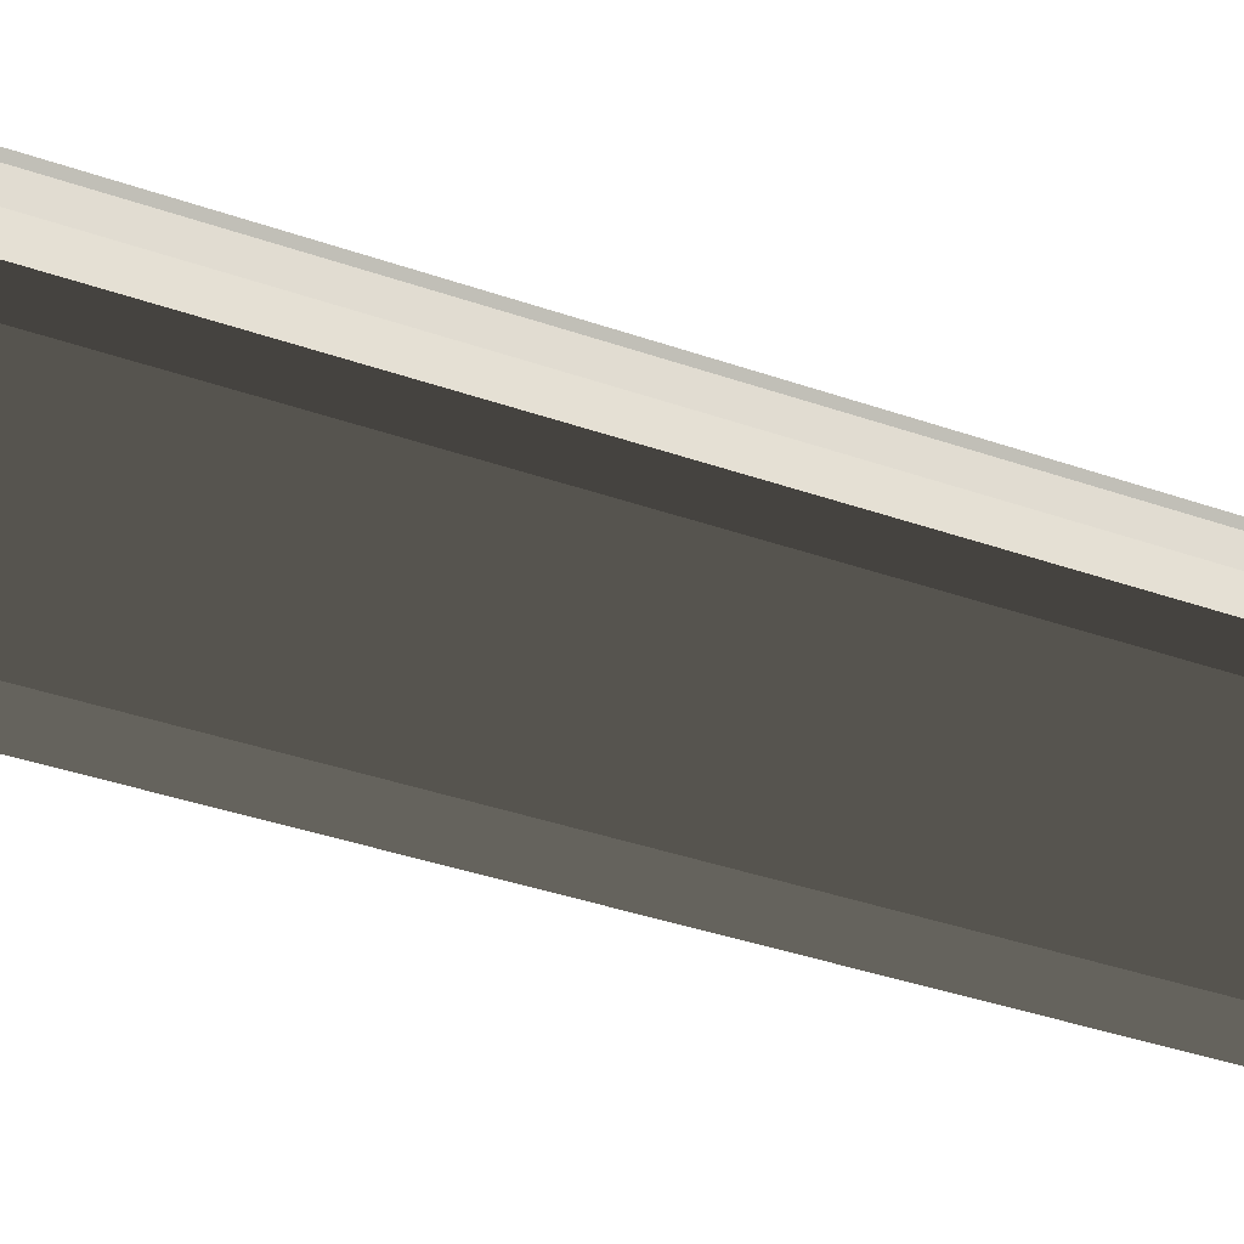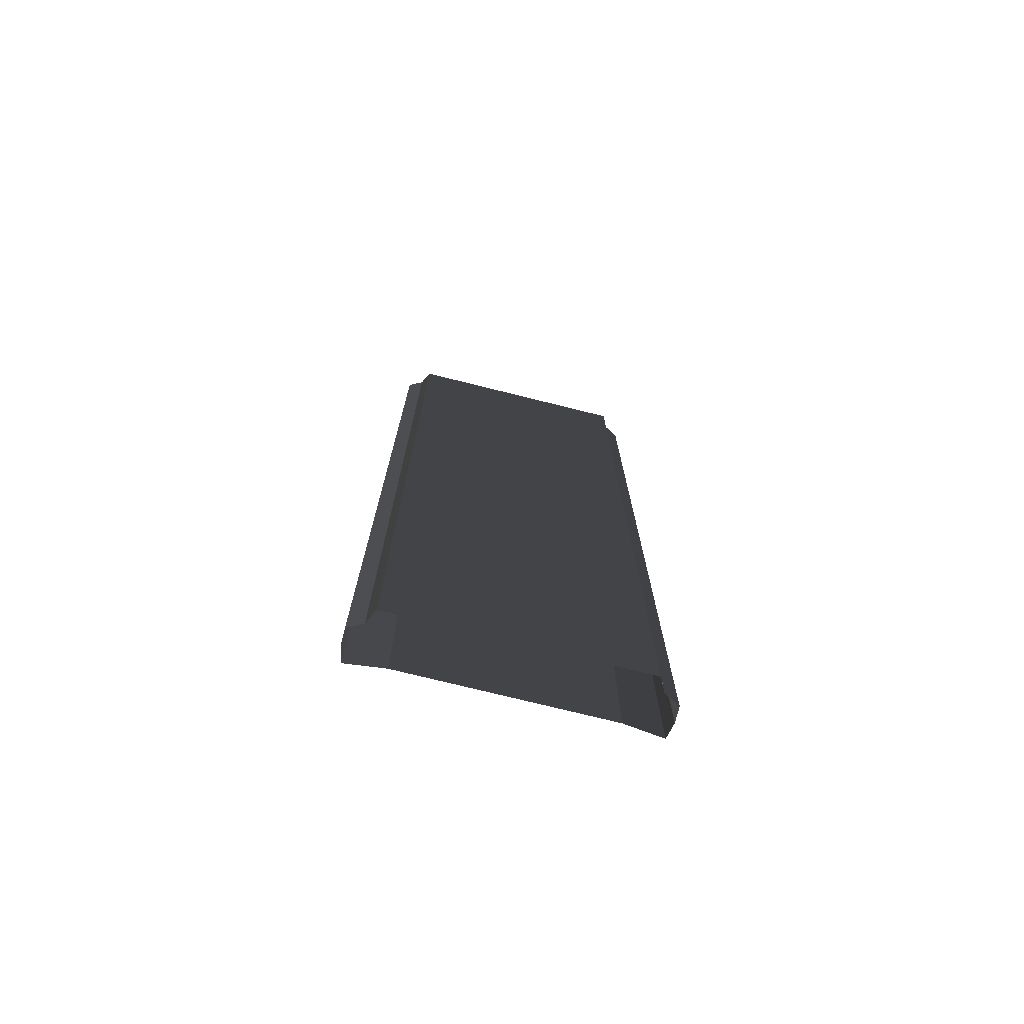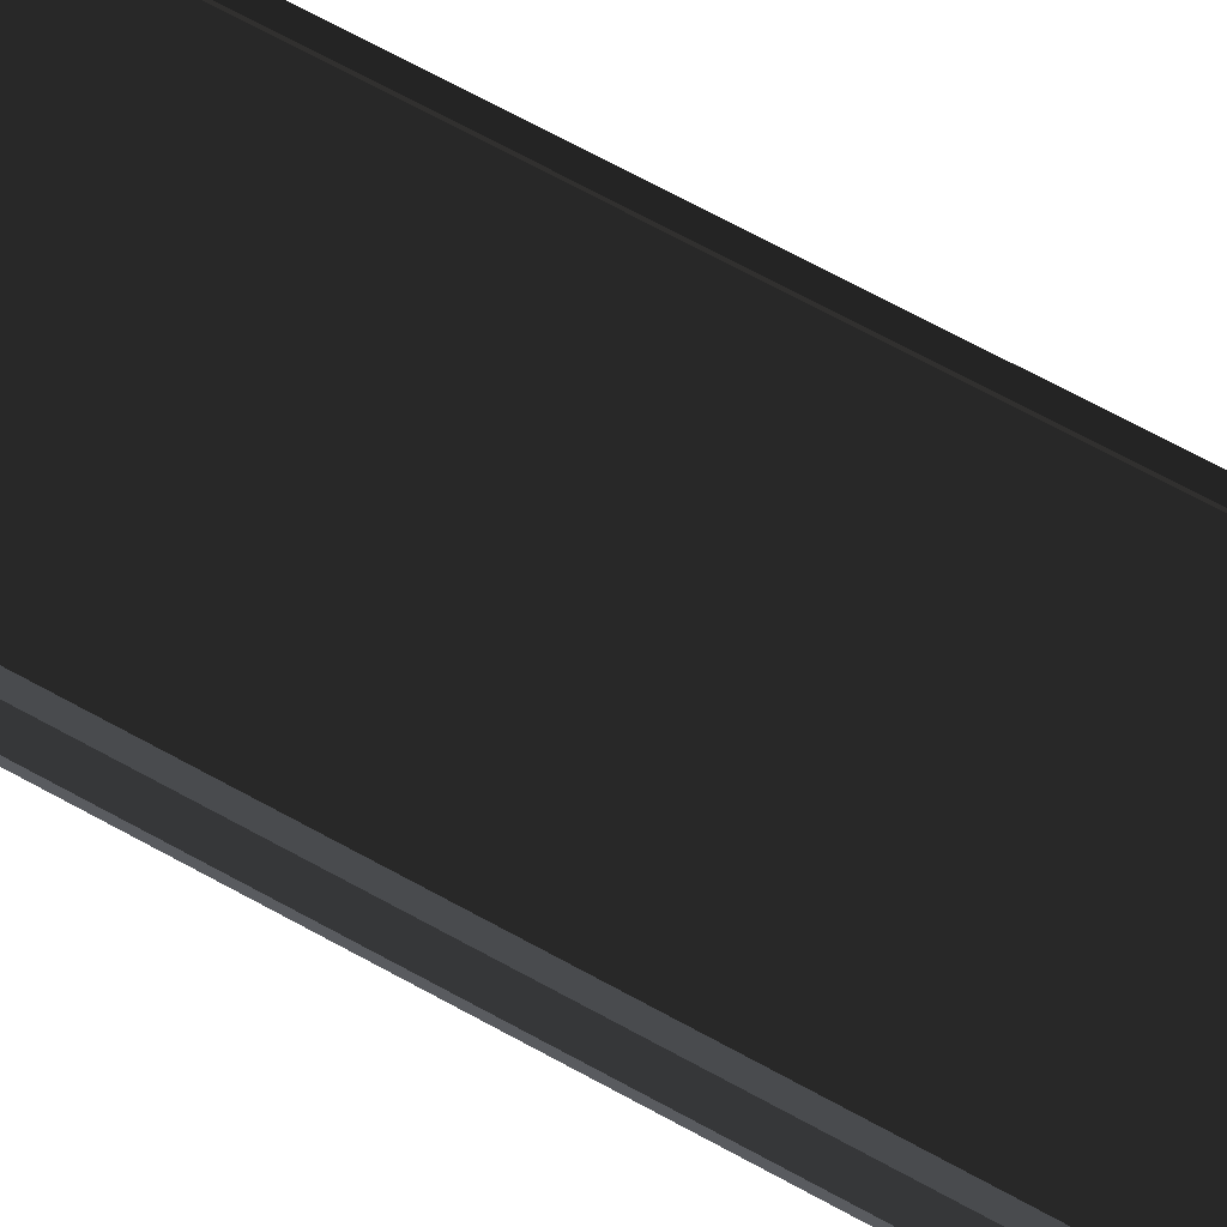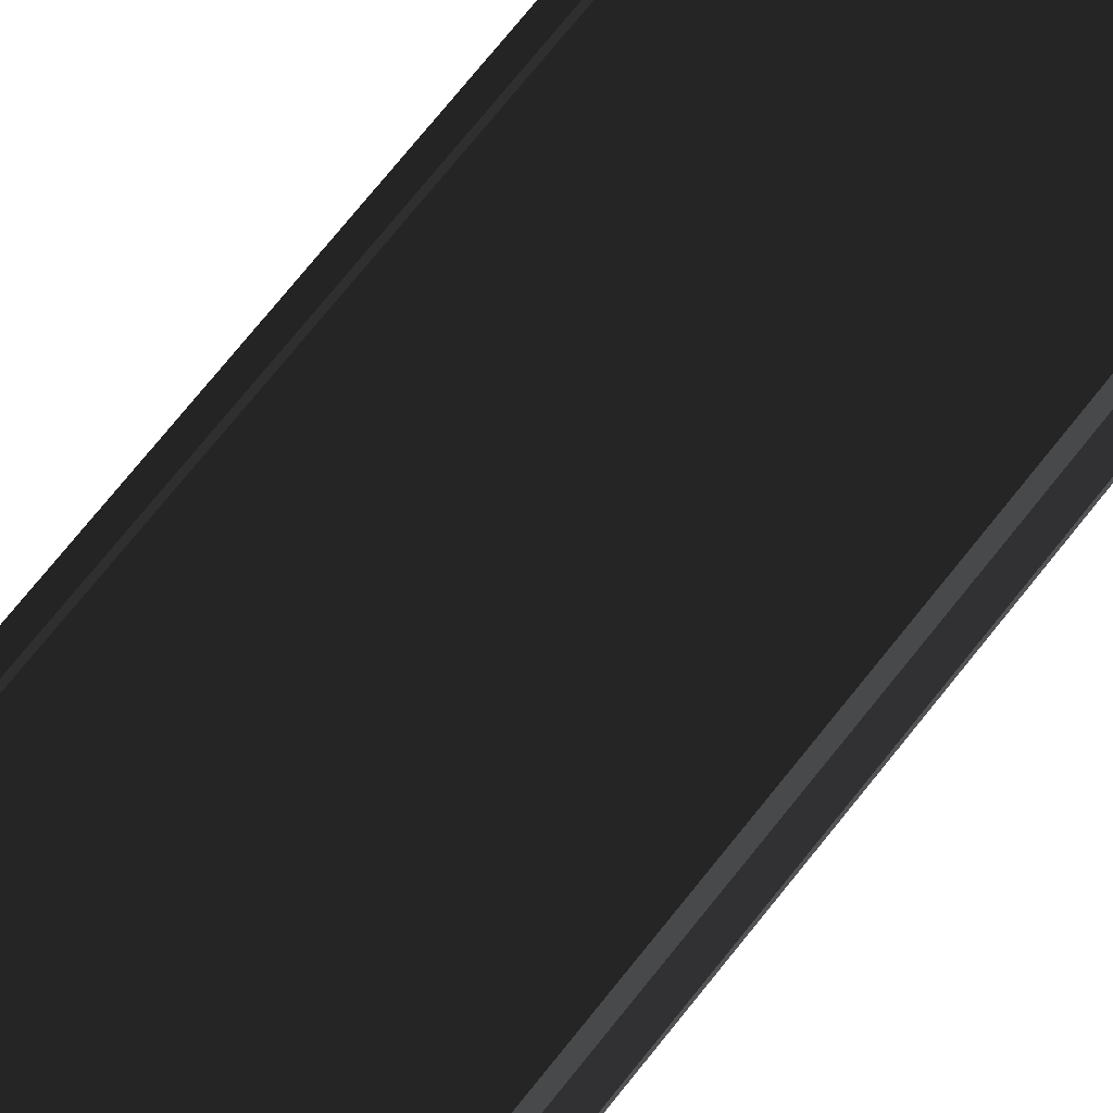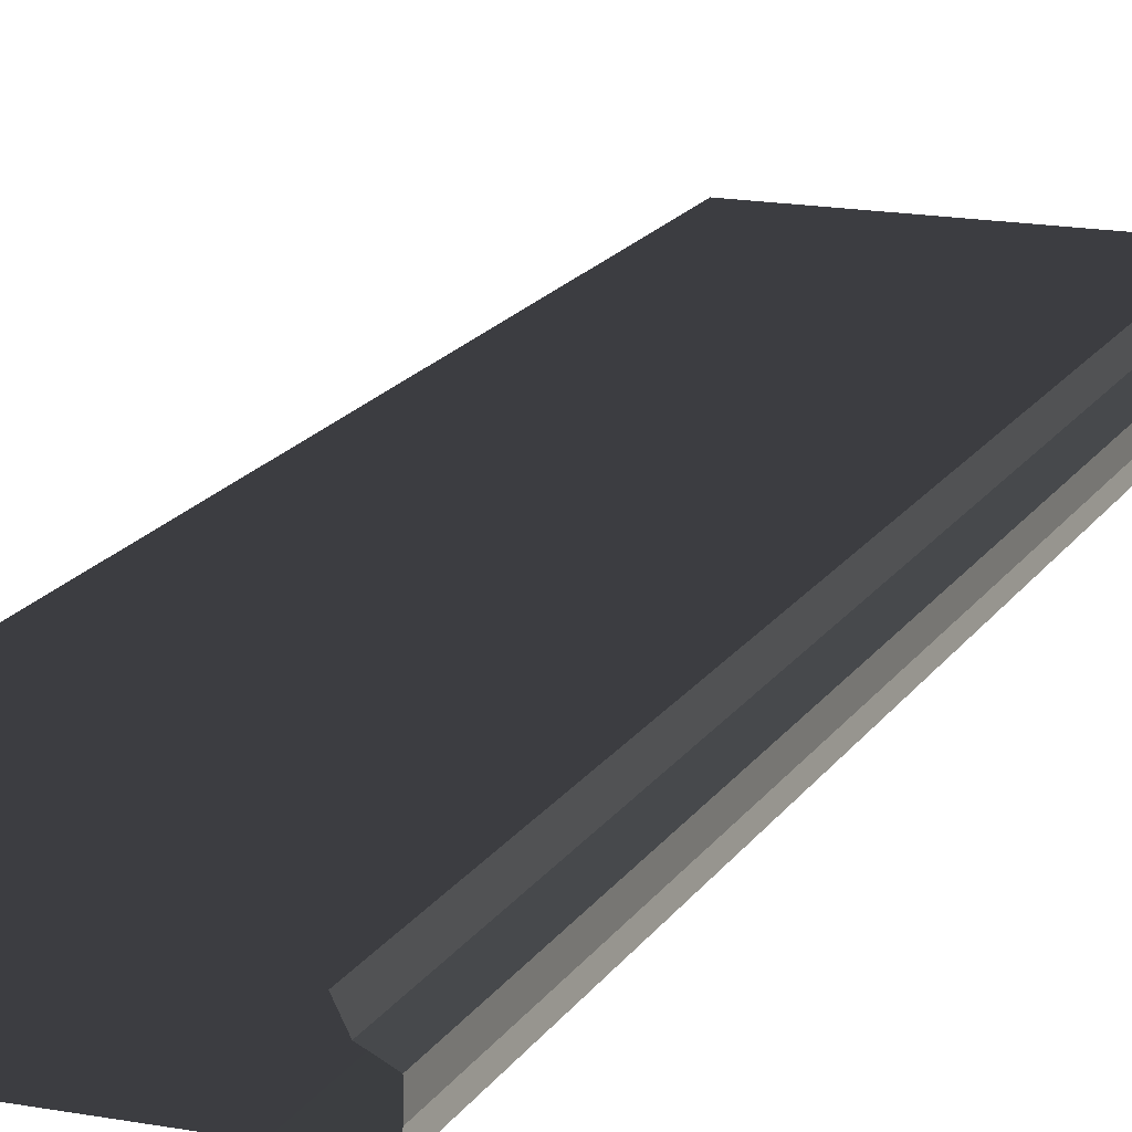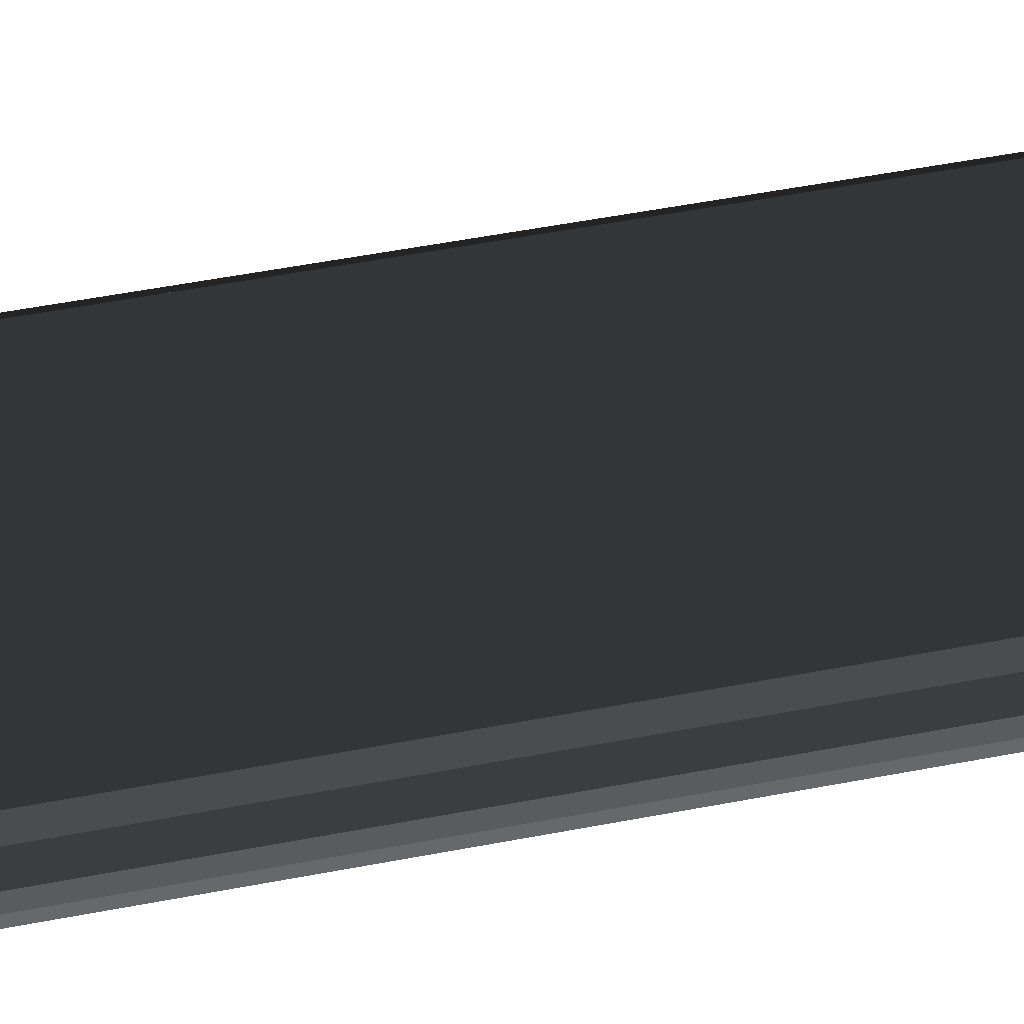
<metadata>
{"format":"obj","ext":"obj","renderer":"f3d","projection":"perspective","resolution":1024,"background":"white","views":[{"elev":-29.8,"azim":61.1,"up":"+Y"},{"elev":-74.4,"azim":166.0,"up":"+Z"},{"elev":70.9,"azim":118.5,"up":"+Y"},{"elev":74.6,"azim":38.8,"up":"+Y"},{"elev":16.3,"azim":-158.9,"up":"+Y"},{"elev":52.0,"azim":-101.8,"up":"+Y"}]}
</metadata>
<code>
v -6.5 0.3 -32
v 0 0.3 -32
v -6.5 0.3 32
v 0 0.3 32
v -6.5 0.3 -32
v -6.5 6e-06 32
v -9 6e-06 -32
v -9 6e-06 32
v -9.242 1 -32
v -9.242 1 32
v -9.242 2 -32
v -9.242 2 32
v -8.267 2.5 -32
v -8.267 2.5 32
v -7.82 3.394 -32
v -7.82 3.394 32
v 0 3.394 -32
v 0 3.394 32
v 6.5 0.3 -32
v 6.5 0.3 32
v 6.5 0.3 -32
v 6.5 6e-06 32
v 9 6e-06 -32
v 9 6e-06 32
v 9.242 1 -32
v 9.242 1 32
v 9.242 2 -32
v 9.242 2 32
v 8.267 2.5 -32
v 8.267 2.5 32
v 7.82 3.394 -32
v 7.82 3.394 32
v -6.5 0.3 24
v -6.5 0.3 16
v -6.5 0.3 8
v -6.5 0.3 0
v -6.5 0.3 -8
v -6.5 0.3 -16
v -6.5 0.3 -24
v 0 0.3 -24
v 0 0.3 -16
v 0 0.3 -8
v 0 0.3 0
v 0 0.3 8
v 0 0.3 16
v 0 0.3 24
v -6.5 0.3 24
v -6.5 0.3 16
v -6.5 0.3 8
v -6.5 0.3 0
v -6.5 0.3 -8
v -6.5 0.3 -16
v -6.5 0.3 -24
v -9 6e-06 24
v -9 6e-06 16
v -9 6e-06 8
v -9 6e-06 0
v -9 6e-06 -8
v -9 6e-06 -16
v -9 6e-06 -24
v -9.242 1 24
v -9.242 1 16
v -9.242 1 8
v -9.242 1 0
v -9.242 1 -8
v -9.242 1 -16
v -9.242 1 -24
v -9.242 2 24
v -9.242 2 16
v -9.242 2 8
v -9.242 2 0
v -9.242 2 -8
v -9.242 2 -16
v -9.242 2 -24
v -8.267 2.5 24
v -8.267 2.5 16
v -8.267 2.5 8
v -8.267 2.5 0
v -8.267 2.5 -8
v -8.267 2.5 -16
v -8.267 2.5 -24
v -7.82 3.394 24
v -7.82 3.394 16
v -7.82 3.394 8
v -7.82 3.394 0
v -7.82 3.394 -8
v -7.82 3.394 -16
v -7.82 3.394 -24
v 0 3.394 24
v 0 3.394 16
v 0 3.394 8
v 0 3.394 0
v 0 3.394 -8
v 0 3.394 -16
v 0 3.394 -24
v 6.5 0.3 24
v 6.5 0.3 16
v 6.5 0.3 8
v 6.5 0.3 0
v 6.5 0.3 -8
v 6.5 0.3 -16
v 6.5 0.3 -24
v 6.5 0.3 24
v 6.5 0.3 16
v 6.5 0.3 8
v 6.5 0.3 0
v 6.5 0.3 -8
v 6.5 0.3 -16
v 6.5 0.3 -24
v 9 6e-06 24
v 9 6e-06 16
v 9 6e-06 8
v 9 6e-06 0
v 9 6e-06 -8
v 9 6e-06 -16
v 9 6e-06 -24
v 9.242 1 24
v 9.242 1 16
v 9.242 1 8
v 9.242 1 0
v 9.242 1 -8
v 9.242 1 -16
v 9.242 1 -24
v 9.242 2 24
v 9.242 2 16
v 9.242 2 8
v 9.242 2 0
v 9.242 2 -8
v 9.242 2 -16
v 9.242 2 -24
v 8.267 2.5 24
v 8.267 2.5 16
v 8.267 2.5 8
v 8.267 2.5 0
v 8.267 2.5 -8
v 8.267 2.5 -16
v 8.267 2.5 -24
v 7.82 3.394 24
v 7.82 3.394 16
v 7.82 3.394 8
v 7.82 3.394 0
v 7.82 3.394 -8
v 7.82 3.394 -16
v 7.82 3.394 -24
g br4ElevatedNodeFullLowCurb
f 46 3 33
f 3 47 33
f 6 54 47
f 8 61 54
f 10 68 61
f 12 75 68
f 14 82 75
f 16 89 82
f 20 46 96
f 103 20 96
f 110 22 103
f 117 24 110
f 124 26 117
f 131 28 124
f 138 30 131
f 89 32 138
f 17 144 31
f 95 143 144
f 94 142 143
f 93 141 142
f 92 140 141
f 91 139 140
f 90 138 139
f 31 137 29
f 144 136 137
f 143 135 136
f 142 134 135
f 141 133 134
f 140 132 133
f 139 131 132
f 29 130 27
f 137 129 130
f 136 128 129
f 135 127 128
f 134 126 127
f 133 125 126
f 132 124 125
f 27 123 25
f 130 122 123
f 129 121 122
f 128 120 121
f 127 119 120
f 126 118 119
f 125 117 118
f 25 116 23
f 123 115 116
f 122 114 115
f 121 113 114
f 120 112 113
f 119 111 112
f 118 110 111
f 23 109 21
f 116 108 109
f 115 107 108
f 114 106 107
f 113 105 106
f 112 104 105
f 111 103 104
f 21 102 19
f 109 101 102
f 108 100 101
f 107 99 100
f 106 98 99
f 105 97 98
f 104 96 97
f 102 2 19
f 101 40 102
f 100 41 101
f 99 42 100
f 98 43 99
f 97 44 98
f 96 45 97
f 88 17 15
f 87 95 88
f 86 94 87
f 85 93 86
f 84 92 85
f 83 91 84
f 82 90 83
f 81 15 13
f 80 88 81
f 79 87 80
f 78 86 79
f 77 85 78
f 76 84 77
f 75 83 76
f 74 13 11
f 73 81 74
f 72 80 73
f 71 79 72
f 70 78 71
f 69 77 70
f 68 76 69
f 67 11 9
f 66 74 67
f 65 73 66
f 64 72 65
f 63 71 64
f 62 70 63
f 61 69 62
f 60 9 7
f 59 67 60
f 58 66 59
f 57 65 58
f 56 64 57
f 55 63 56
f 54 62 55
f 53 7 5
f 52 60 53
f 51 59 52
f 50 58 51
f 49 57 50
f 48 56 49
f 47 55 48
f 39 5 1
f 38 53 39
f 37 52 38
f 36 51 37
f 35 50 36
f 34 49 35
f 33 48 34
f 2 39 1
f 40 38 39
f 41 37 38
f 42 36 37
f 43 35 36
f 44 34 35
f 45 33 34
f 46 4 3
f 3 6 47
f 6 8 54
f 8 10 61
f 10 12 68
f 12 14 75
f 14 16 82
f 16 18 89
f 20 4 46
f 103 22 20
f 110 24 22
f 117 26 24
f 124 28 26
f 131 30 28
f 138 32 30
f 89 18 32
f 17 95 144
f 95 94 143
f 94 93 142
f 93 92 141
f 92 91 140
f 91 90 139
f 90 89 138
f 31 144 137
f 144 143 136
f 143 142 135
f 142 141 134
f 141 140 133
f 140 139 132
f 139 138 131
f 29 137 130
f 137 136 129
f 136 135 128
f 135 134 127
f 134 133 126
f 133 132 125
f 132 131 124
f 27 130 123
f 130 129 122
f 129 128 121
f 128 127 120
f 127 126 119
f 126 125 118
f 125 124 117
f 25 123 116
f 123 122 115
f 122 121 114
f 121 120 113
f 120 119 112
f 119 118 111
f 118 117 110
f 23 116 109
f 116 115 108
f 115 114 107
f 114 113 106
f 113 112 105
f 112 111 104
f 111 110 103
f 21 109 102
f 109 108 101
f 108 107 100
f 107 106 99
f 106 105 98
f 105 104 97
f 104 103 96
f 102 40 2
f 101 41 40
f 100 42 41
f 99 43 42
f 98 44 43
f 97 45 44
f 96 46 45
f 88 95 17
f 87 94 95
f 86 93 94
f 85 92 93
f 84 91 92
f 83 90 91
f 82 89 90
f 81 88 15
f 80 87 88
f 79 86 87
f 78 85 86
f 77 84 85
f 76 83 84
f 75 82 83
f 74 81 13
f 73 80 81
f 72 79 80
f 71 78 79
f 70 77 78
f 69 76 77
f 68 75 76
f 67 74 11
f 66 73 74
f 65 72 73
f 64 71 72
f 63 70 71
f 62 69 70
f 61 68 69
f 60 67 9
f 59 66 67
f 58 65 66
f 57 64 65
f 56 63 64
f 55 62 63
f 54 61 62
f 53 60 7
f 52 59 60
f 51 58 59
f 50 57 58
f 49 56 57
f 48 55 56
f 47 54 55
f 39 53 5
f 38 52 53
f 37 51 52
f 36 50 51
f 35 49 50
f 34 48 49
f 33 47 48
f 2 40 39
f 40 41 38
f 41 42 37
f 42 43 36
f 43 44 35
f 44 45 34
f 45 46 33

</code>
